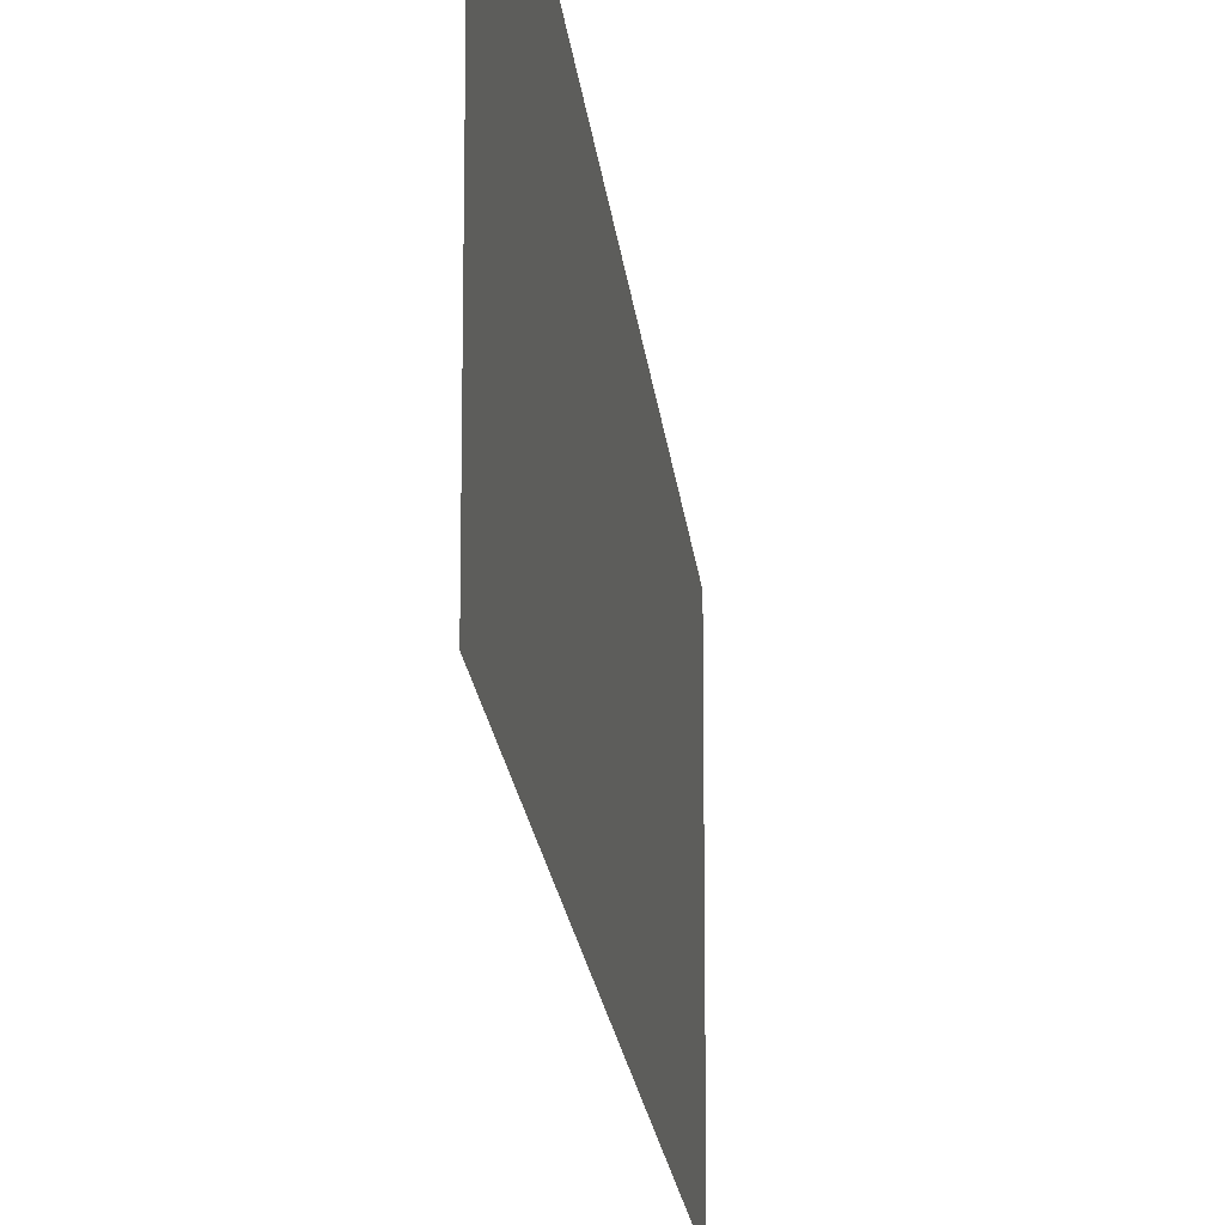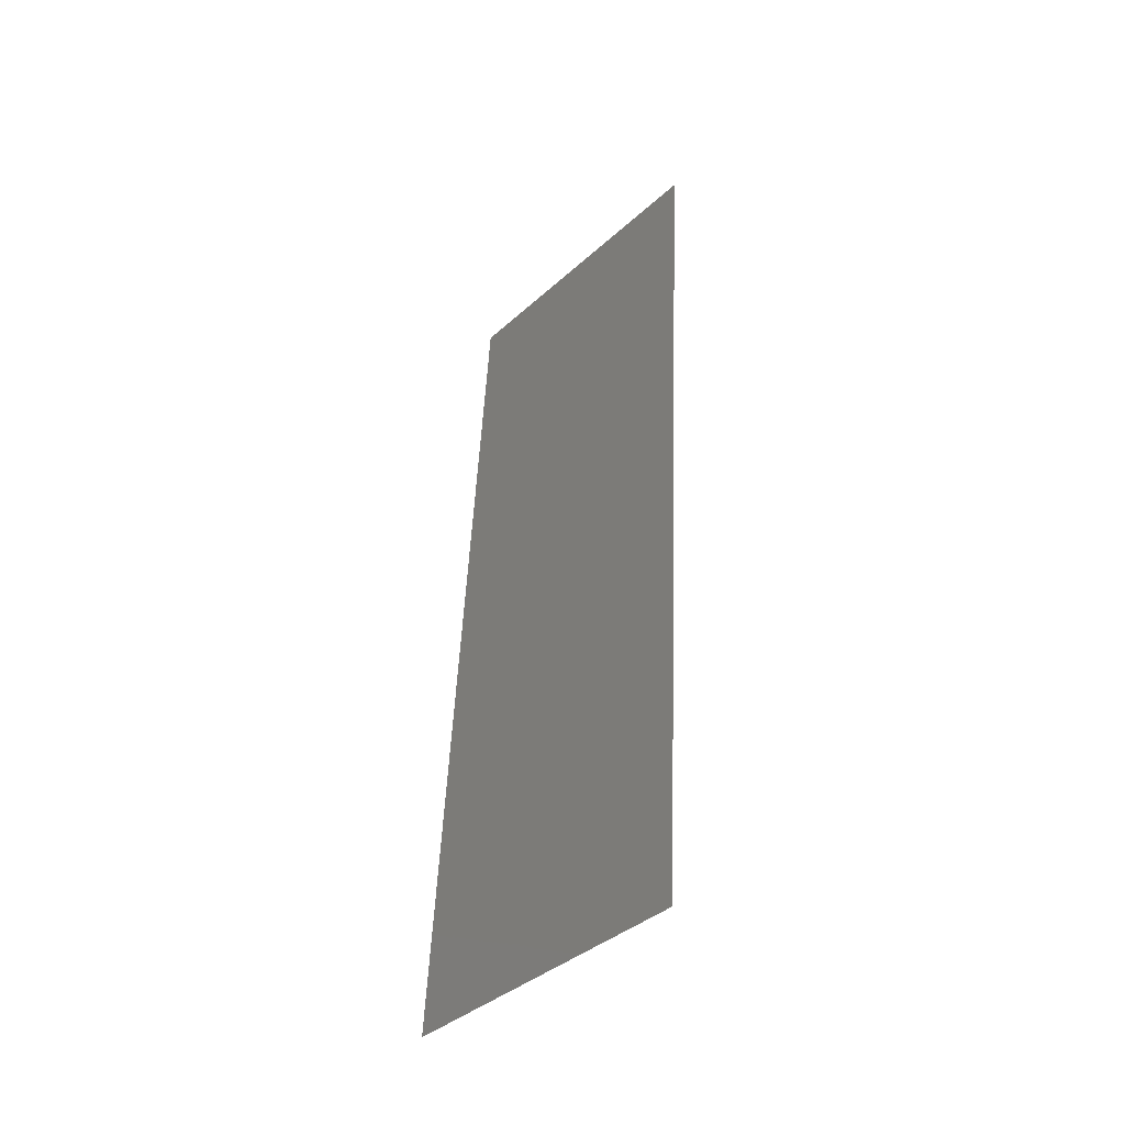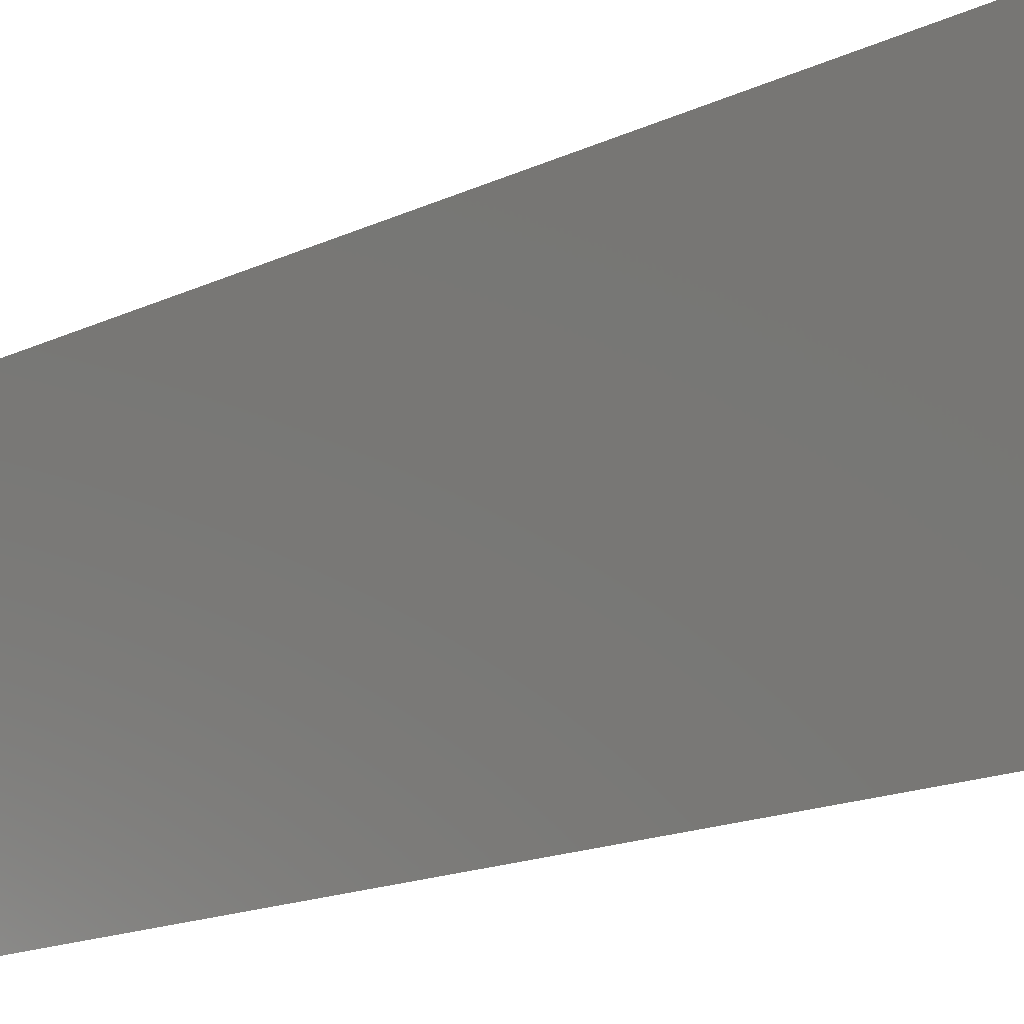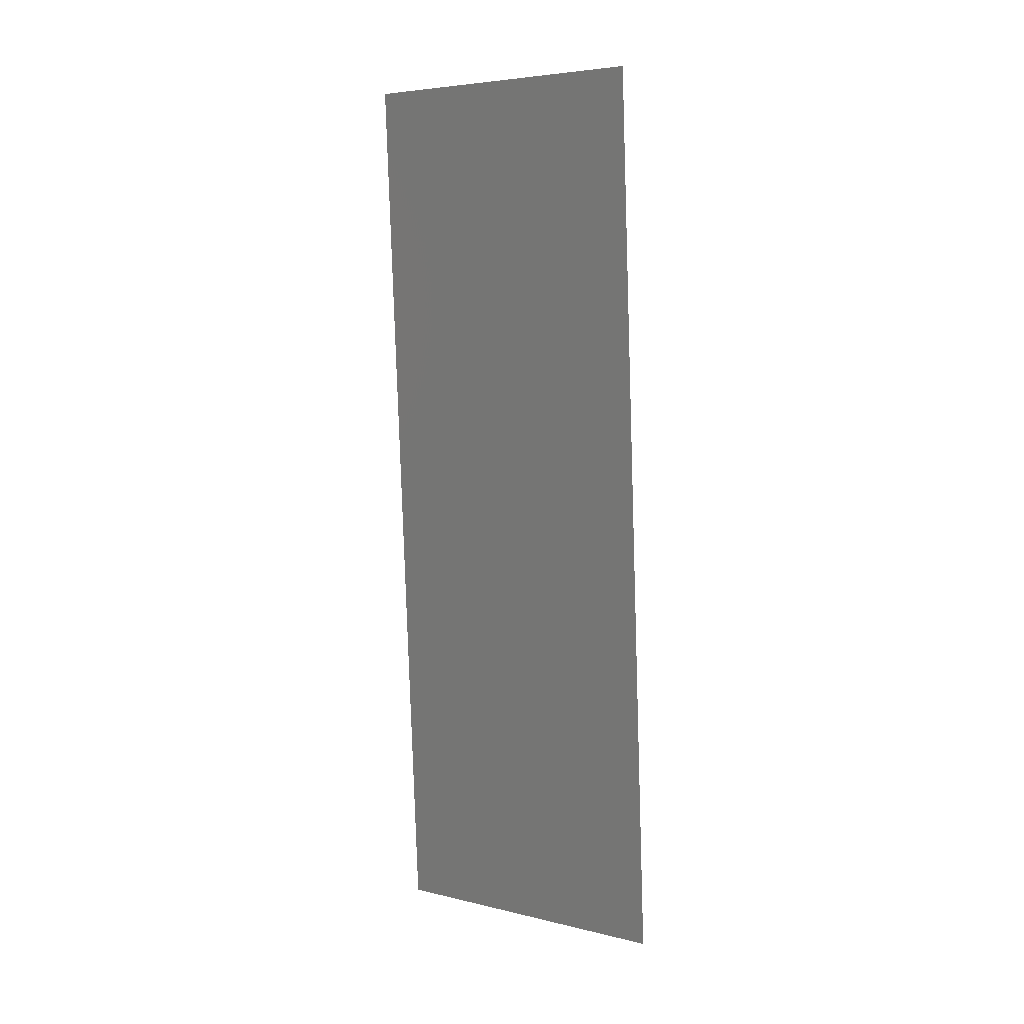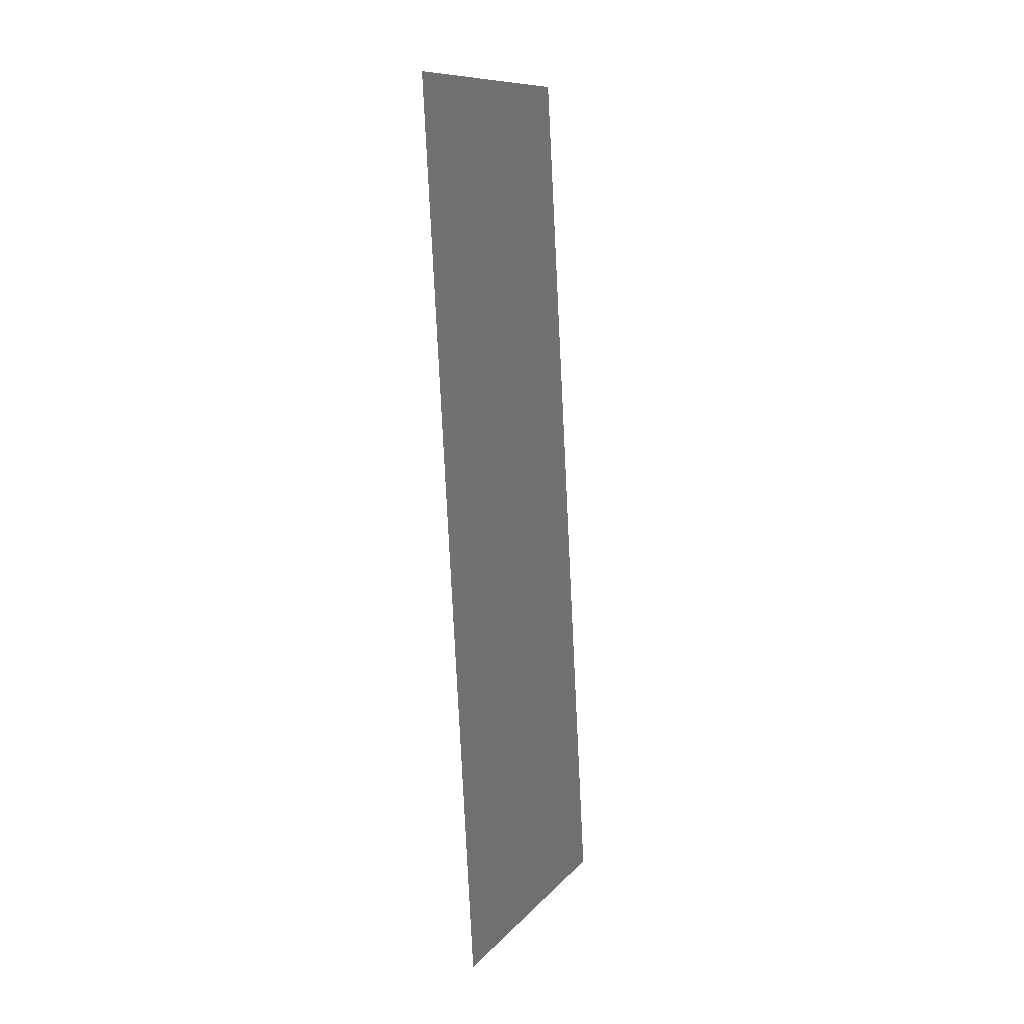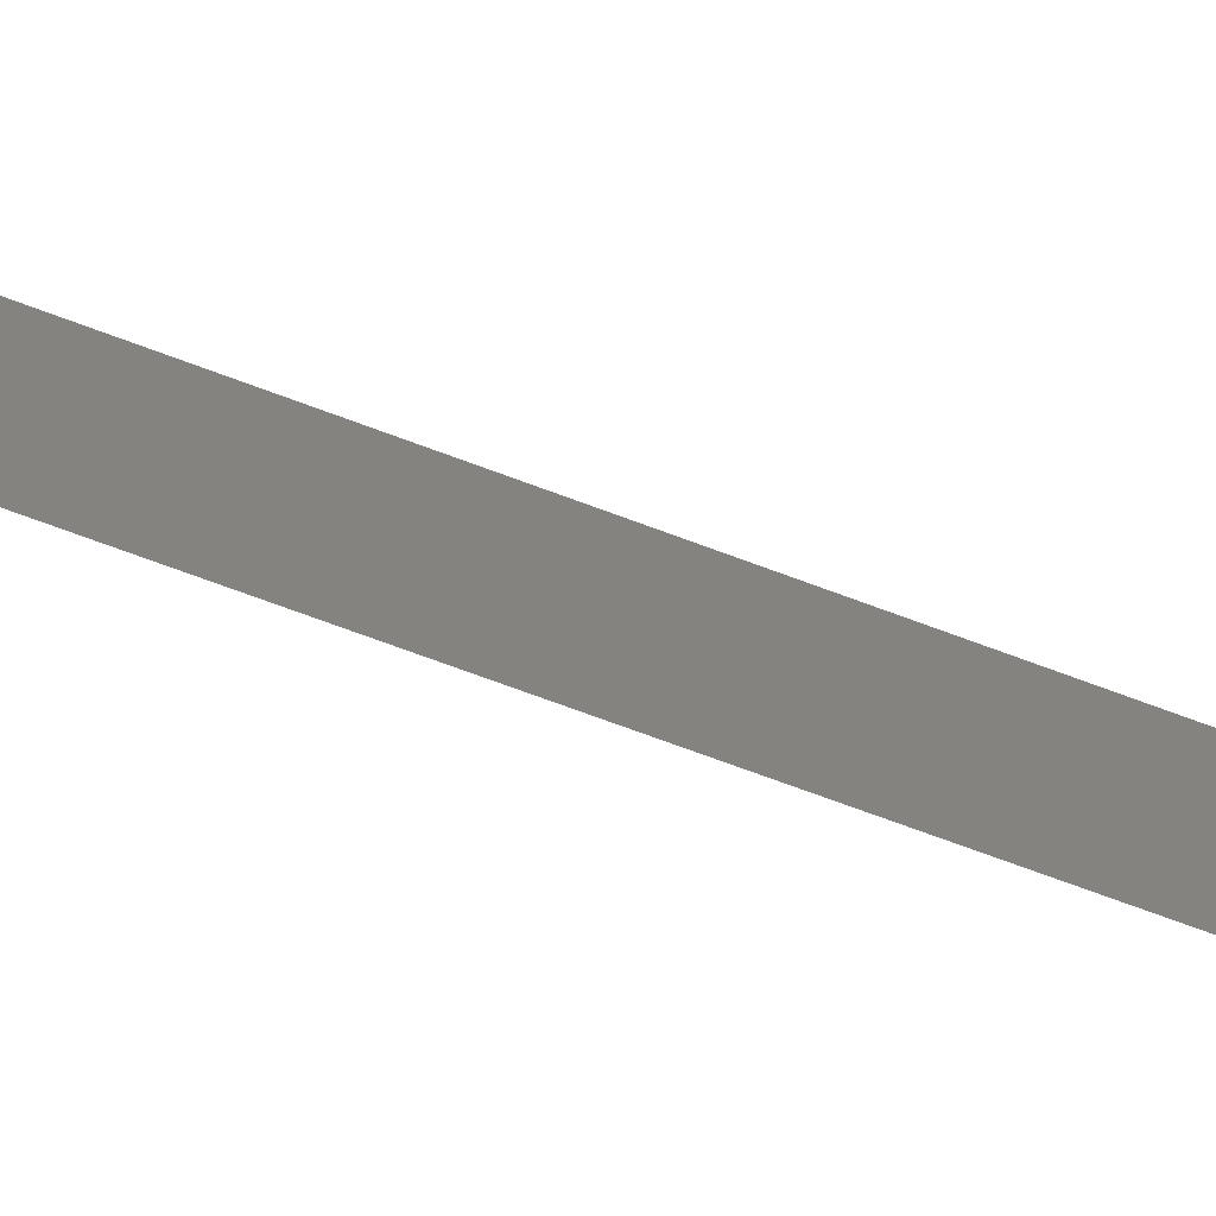
<metadata>
{"format":"stl","ext":"stl","renderer":"f3d","projection":"perspective","resolution":1024,"background":"white","views":[{"elev":-17.7,"azim":2.1,"up":"+Z"},{"elev":-39.4,"azim":-42.0,"up":"+Y"},{"elev":-13.9,"azim":135.4,"up":"+Z"},{"elev":5.3,"azim":126.7,"up":"+Y"},{"elev":10.9,"azim":-156.0,"up":"+Y"},{"elev":-75.7,"azim":-113.2,"up":"+Z"}]}
</metadata>
<code>
# stl→obj: 21 verts, 26 faces
v 0.008 0 0
v 0.008481 0.008772 0.00843
v 0.008 0 0.01
v 0.01121 0.05848 0.02
v 0.01073 0.04971 0.01157
v 0.01121 0.05848 0.01
v 0.008641 0.0117 0
v 0.01057 0.04678 0.02
v 0.009283 0.02339 0
v 0.009603 0.02924 0.01
v 0.008989 0.01803 0.009738
v 0.009283 0.02339 0.02
v 0.009924 0.03509 0
v 0.01057 0.04678 0
v 0.01022 0.04045 0.01026
v 0.008641 0.0117 0.02
v 0.009924 0.03509 0.02
v 0.01121 0.05848 0
v 0.01091 0.05306 0.005
v 0.008 0 0.02
v 0.008297 0.005418 0.015
f 1 2 3
f 4 5 6
f 7 2 1
f 8 5 4
f 9 10 11
f 11 10 12
f 13 10 9
f 14 15 13
f 16 11 12
f 15 10 13
f 17 15 8
f 17 10 15
f 9 11 7
f 12 10 17
f 16 2 11
f 14 5 15
f 18 19 14
f 20 21 16
f 14 19 5
f 16 21 2
f 11 2 7
f 15 5 8
f 3 21 20
f 6 19 18
f 5 19 6
f 2 21 3

</code>
